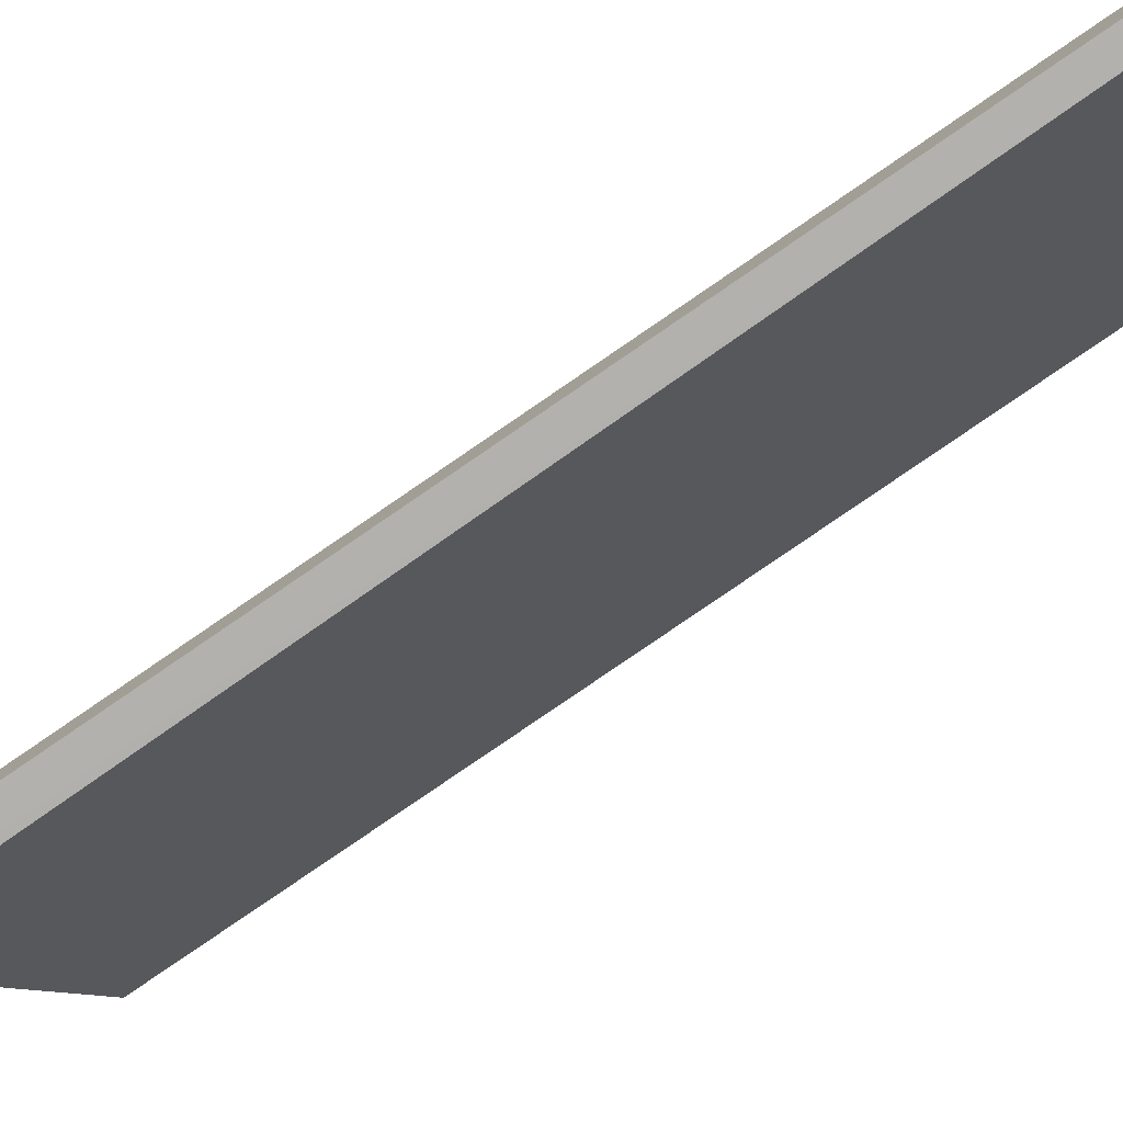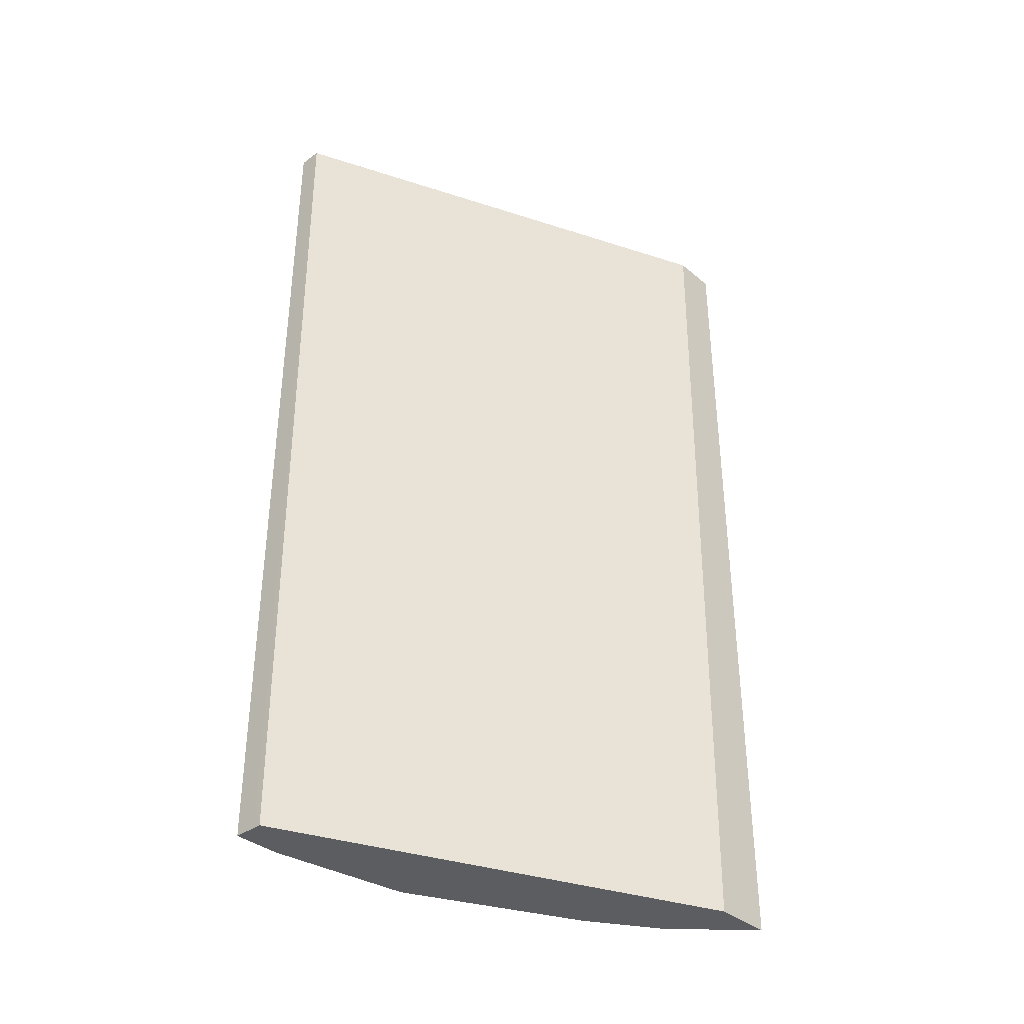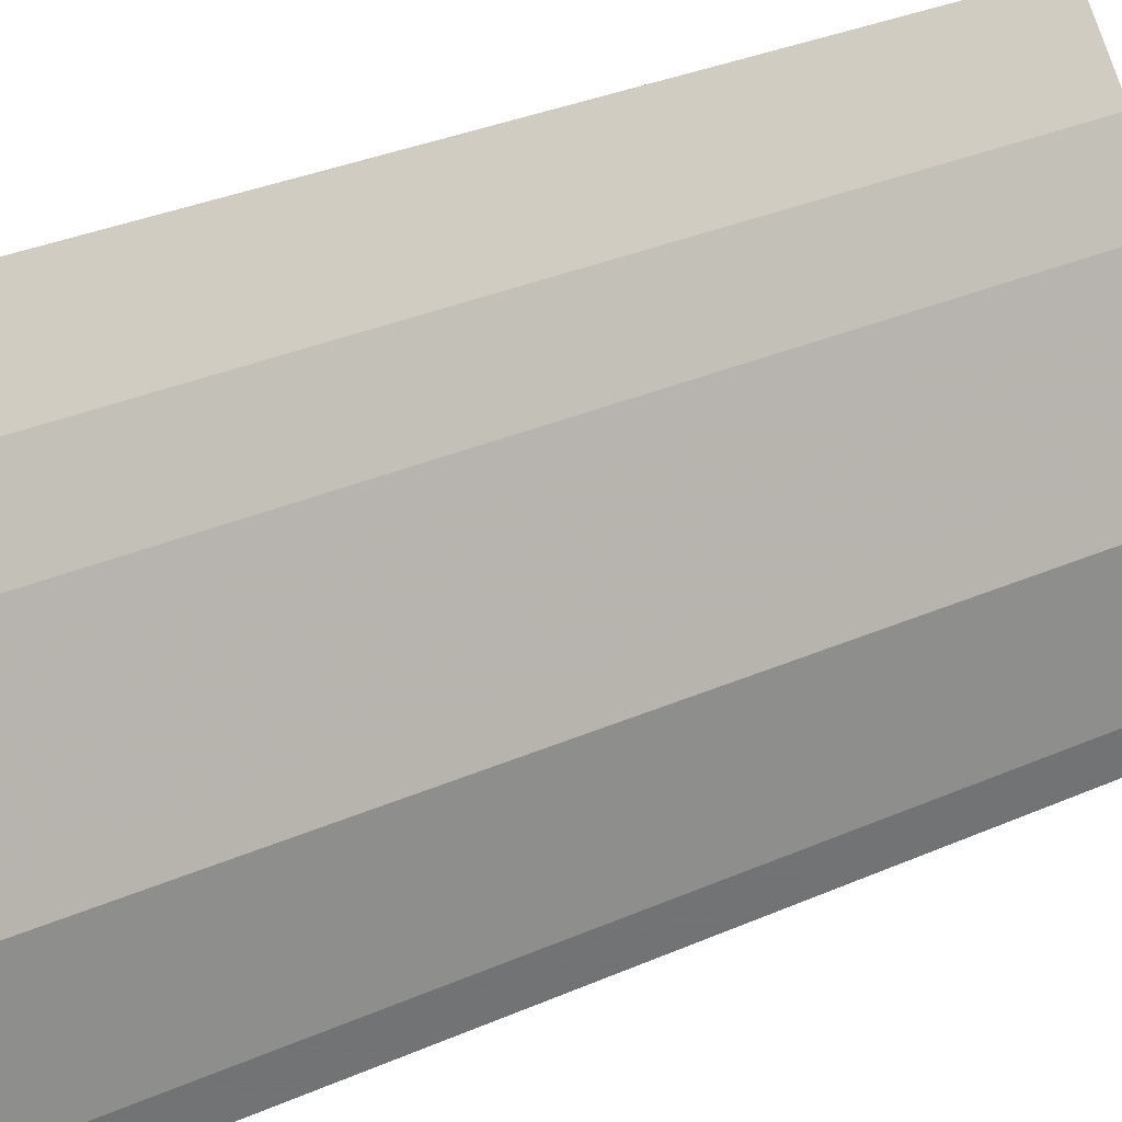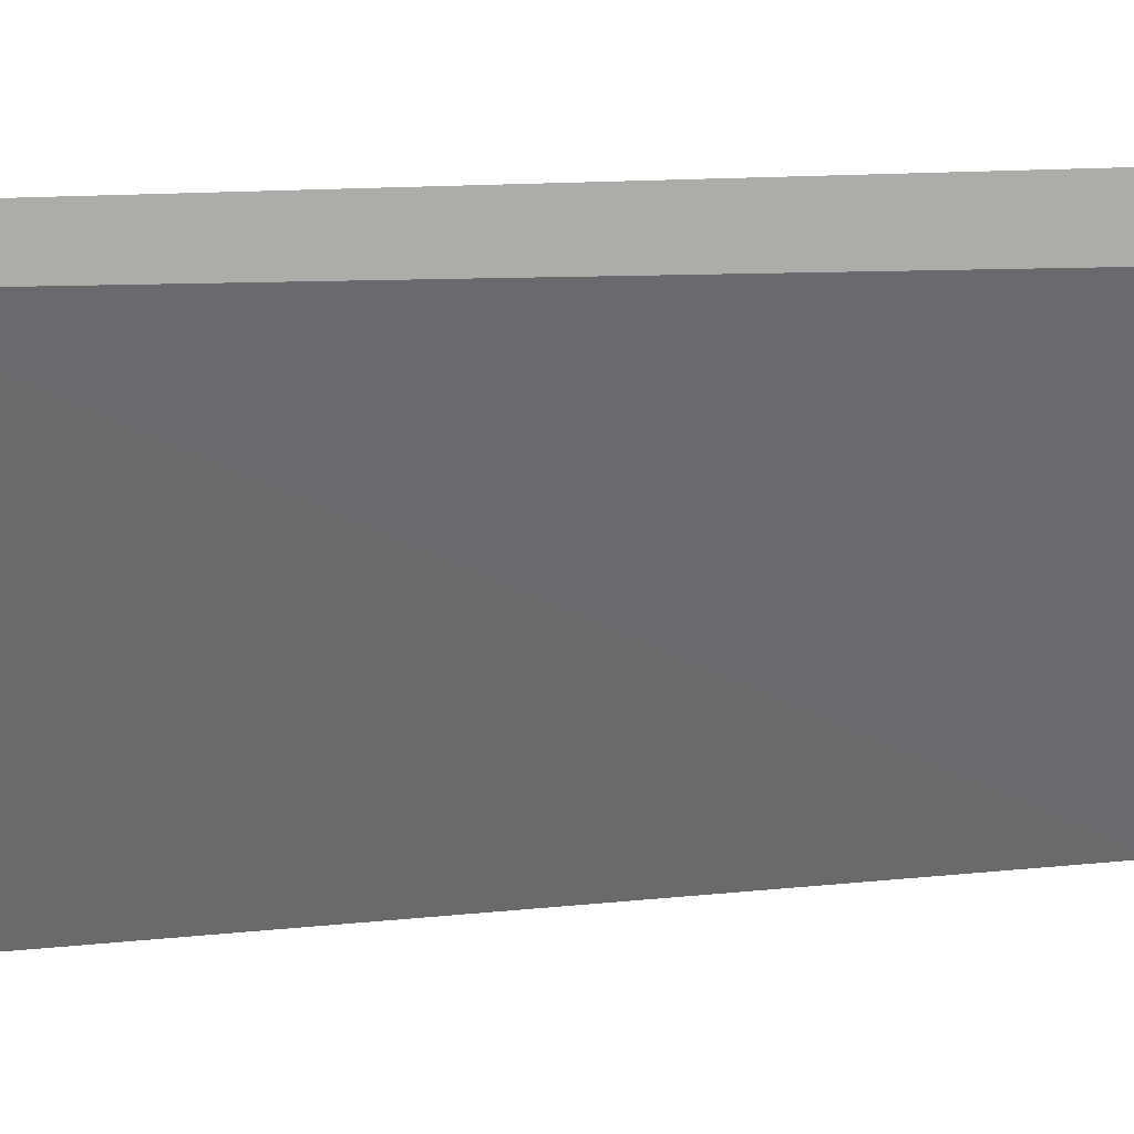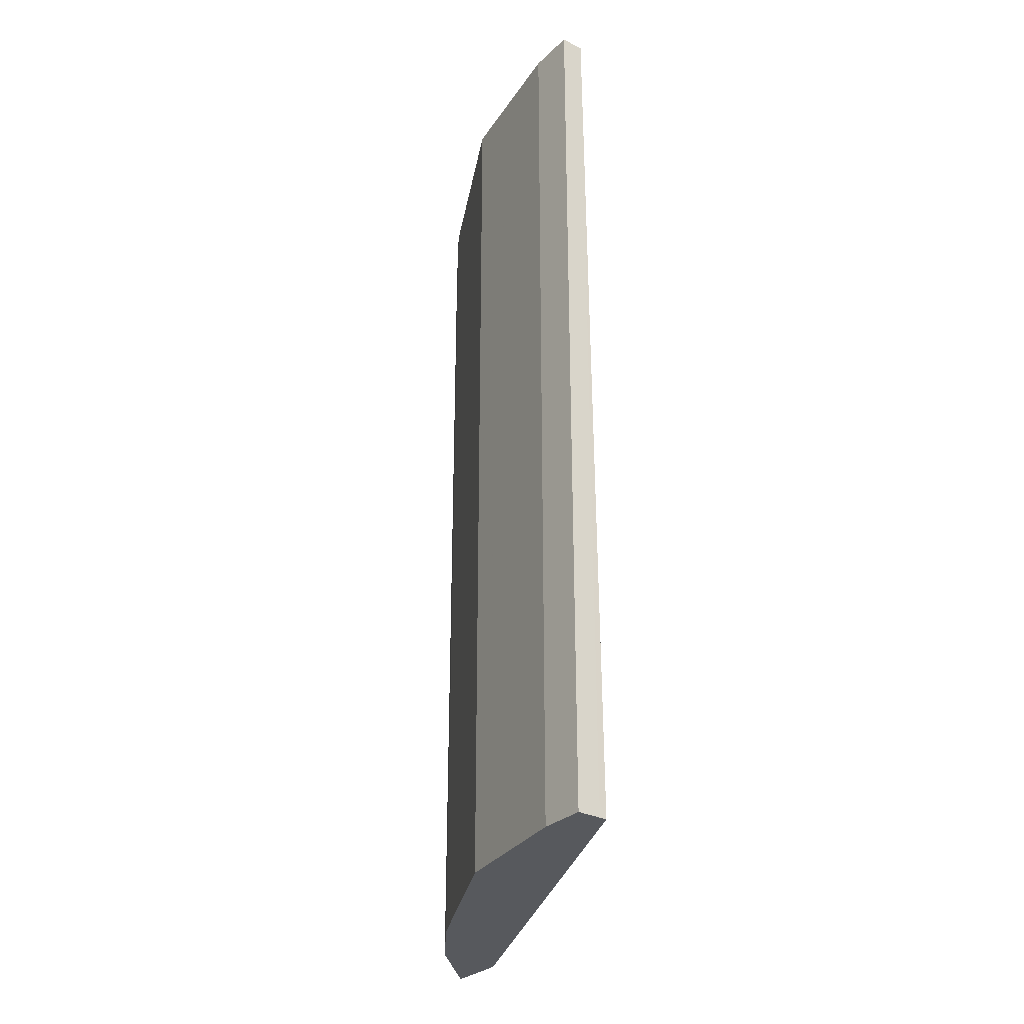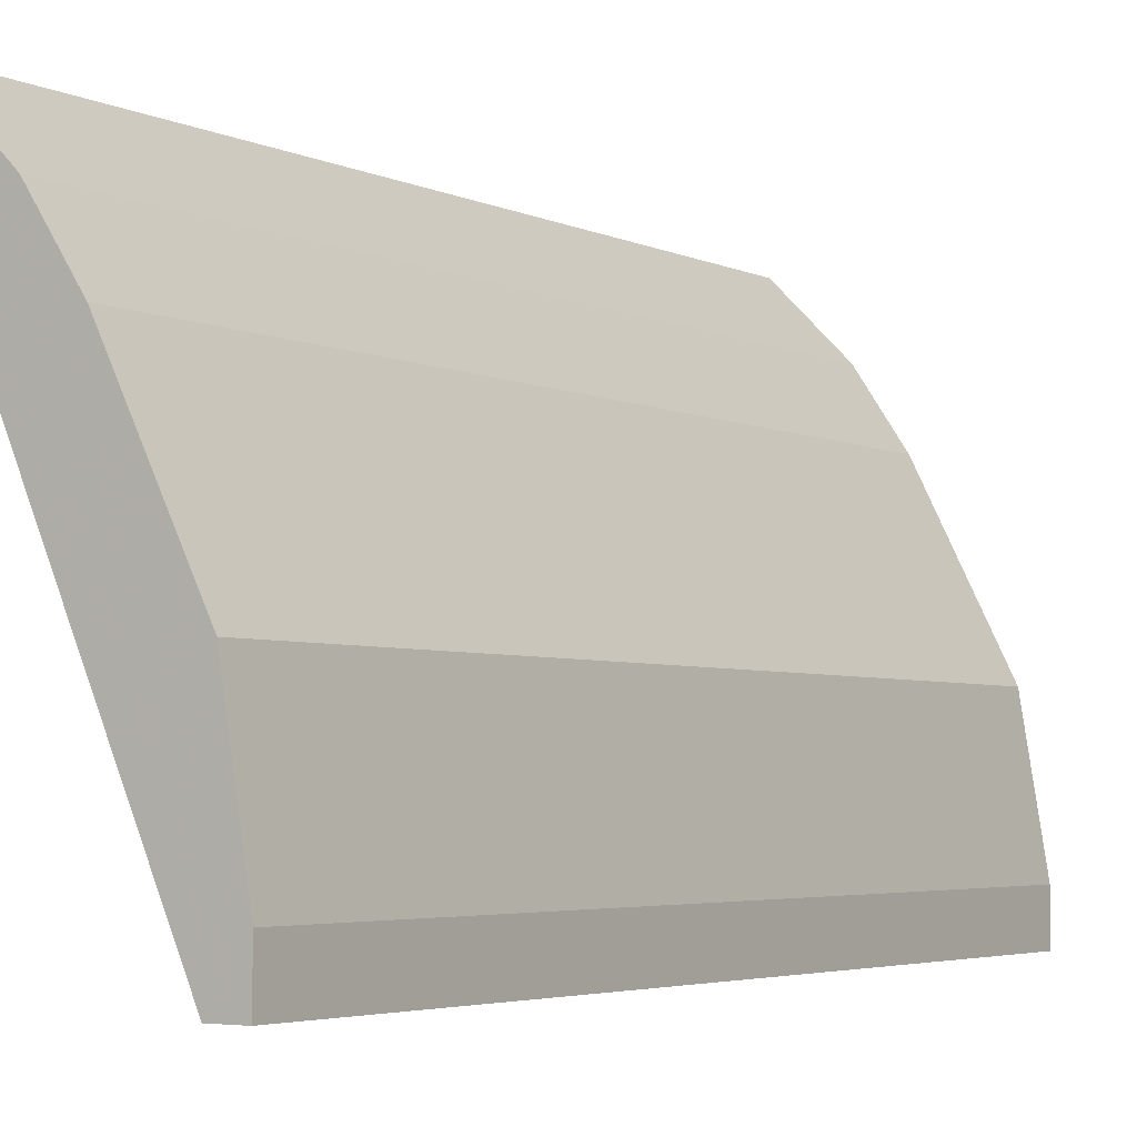
<metadata>
{"format":"obj","ext":"obj","renderer":"f3d","projection":"perspective","resolution":1024,"background":"white","views":[{"elev":-79.2,"azim":124.4,"up":"+Z"},{"elev":-36.6,"azim":-137.0,"up":"+Y"},{"elev":36.5,"azim":61.1,"up":"+Z"},{"elev":12.6,"azim":-104.7,"up":"+Z"},{"elev":-29.5,"azim":143.5,"up":"+Y"},{"elev":-3.9,"azim":33.2,"up":"+Z"}]}
</metadata>
<code>
v 0.3624 0.01542 0.4218
v 0.4218 0.01542 0.3624
v 0.3624 0.01542 0.3822
v 0.3624 -0.7445 0.4218
v 0.4613 0.01542 0.3031
v 0.4218 -0.7445 0.3624
v 0.5338 0.01542 3.504e-05
v 0.5338 0.01534 -4.755e-05
v 0.5272 -0.7445 3.504e-05
v 0.3624 -0.7445 0.3697
v 0.4701 0.01542 0.2855
v 0.4613 -0.7445 0.3031
v 0.4614 -0.7445 0.3028
v 0.5342 0.01542 -4.755e-05
v 0.5337 -0.7315 -4.755e-05
v 0.5467 -0.7445 -4.755e-05
v 0.4766 0.01542 0.2724
v 0.4711 -0.7445 0.2835
v 0.5535 0.01542 -4.755e-05
v 0.5535 -0.7445 -4.755e-05
v 0.5162 0.01542 0.1934
v 0.5207 -0.7445 0.1843
v 0.5535 0.01542 0.03955
v 0.5535 -0.7315 -4.755e-05
v 0.5535 -0.7445 0.006725
v 0.5338 0.01542 0.1582
v 0.5338 -0.7445 0.1582
v 0.5535 -0.7445 0.03955
f 8 16 15
f 8 20 16
f 8 24 20
f 8 19 24
f 5 13 11
f 7 14 8
f 5 12 13
f 4 12 6
f 4 13 12
f 8 15 9
f 8 14 19
f 9 15 16
f 19 25 24
f 11 18 17
f 17 18 22
f 17 22 21
f 19 23 28
f 19 28 25
f 20 24 25
f 21 22 26
f 22 27 26
f 23 26 27
f 23 27 28
f 4 18 13
f 11 13 18
f 4 22 18
f 1 17 21
f 4 28 27
f 1 2 5
f 1 5 11
f 4 27 22
f 1 21 26
f 1 26 23
f 1 23 19
f 1 19 14
f 1 14 7
f 1 7 3
f 1 3 10
f 1 10 4
f 1 11 17
f 1 6 2
f 1 4 6
f 4 25 28
f 4 16 20
f 4 9 16
f 4 10 9
f 4 20 25
f 3 8 9
f 3 7 8
f 2 12 5
f 2 6 12
f 3 9 10

</code>
